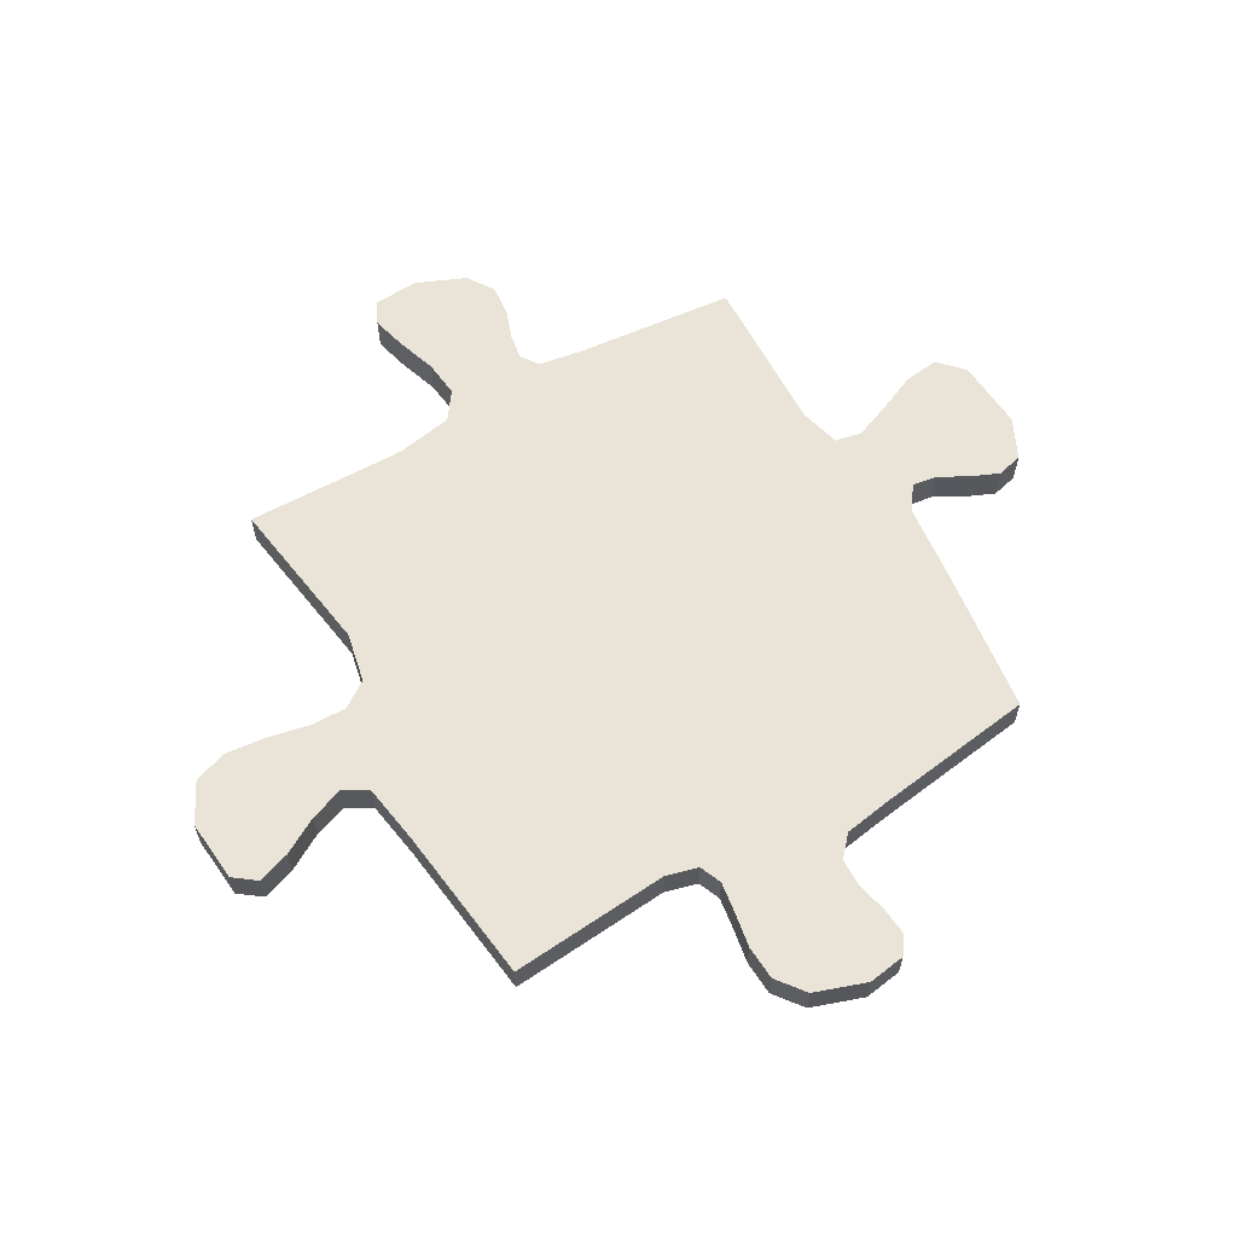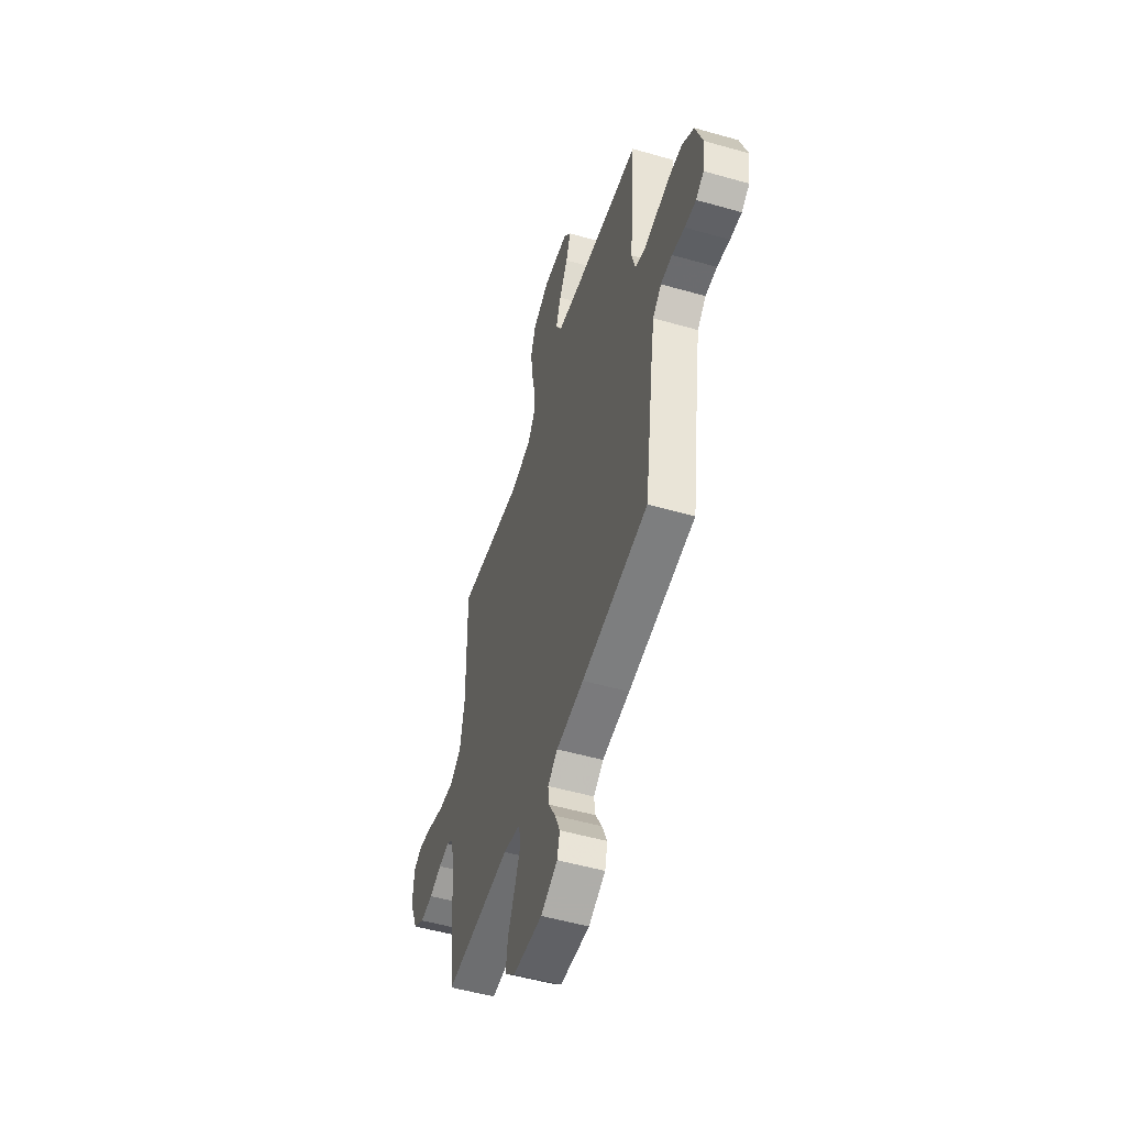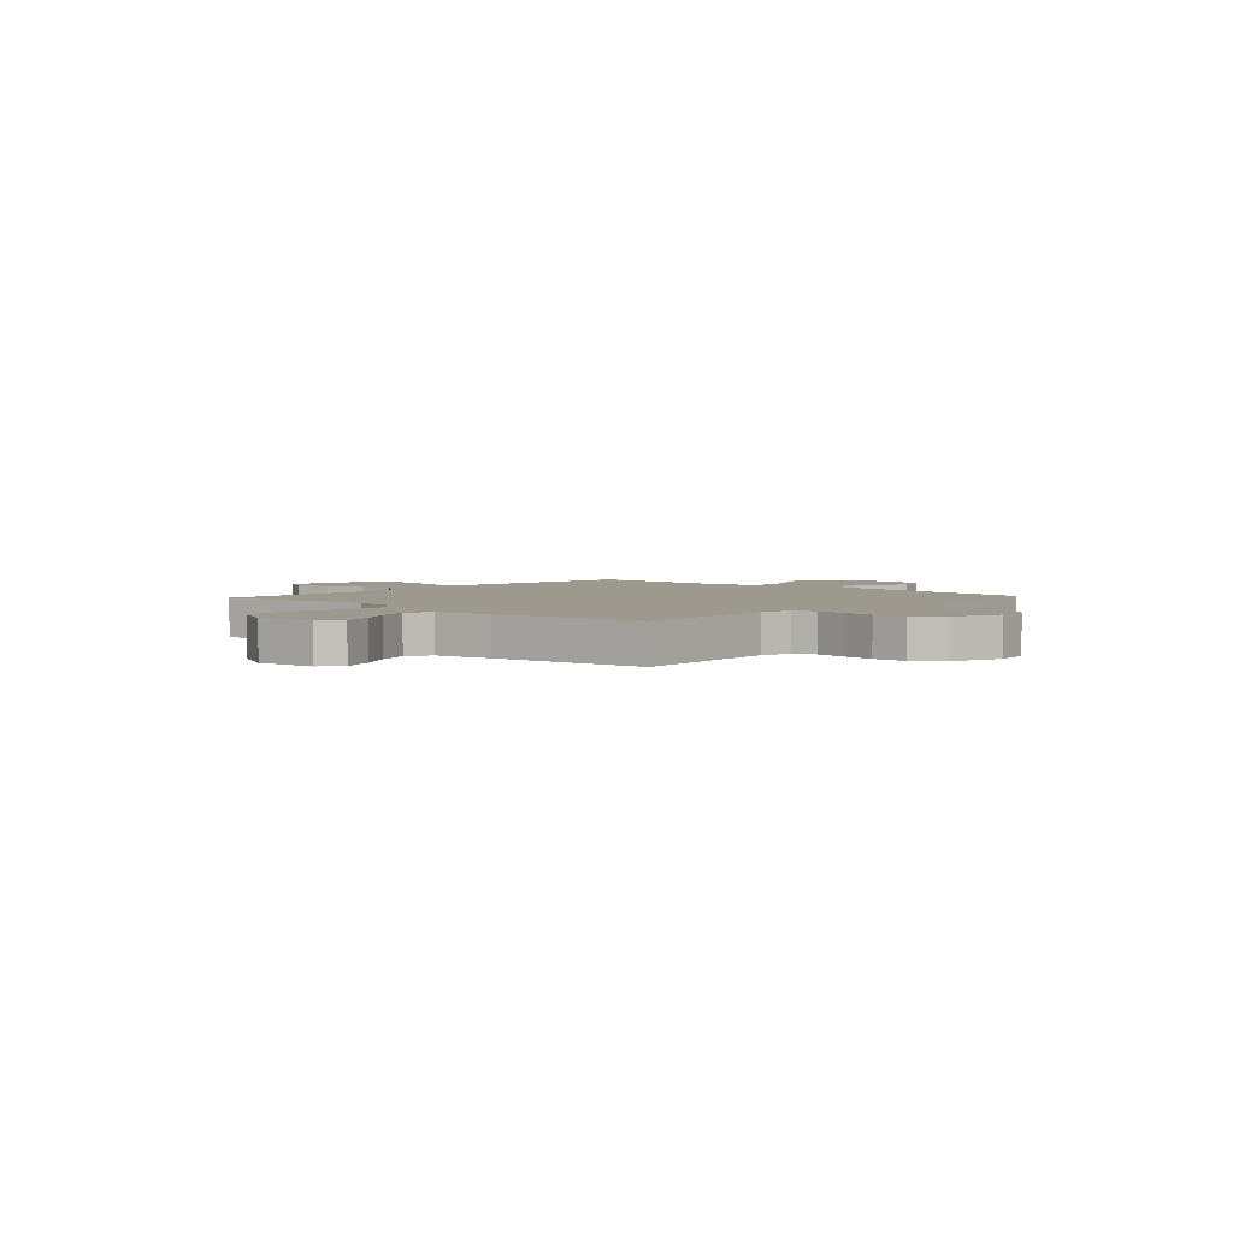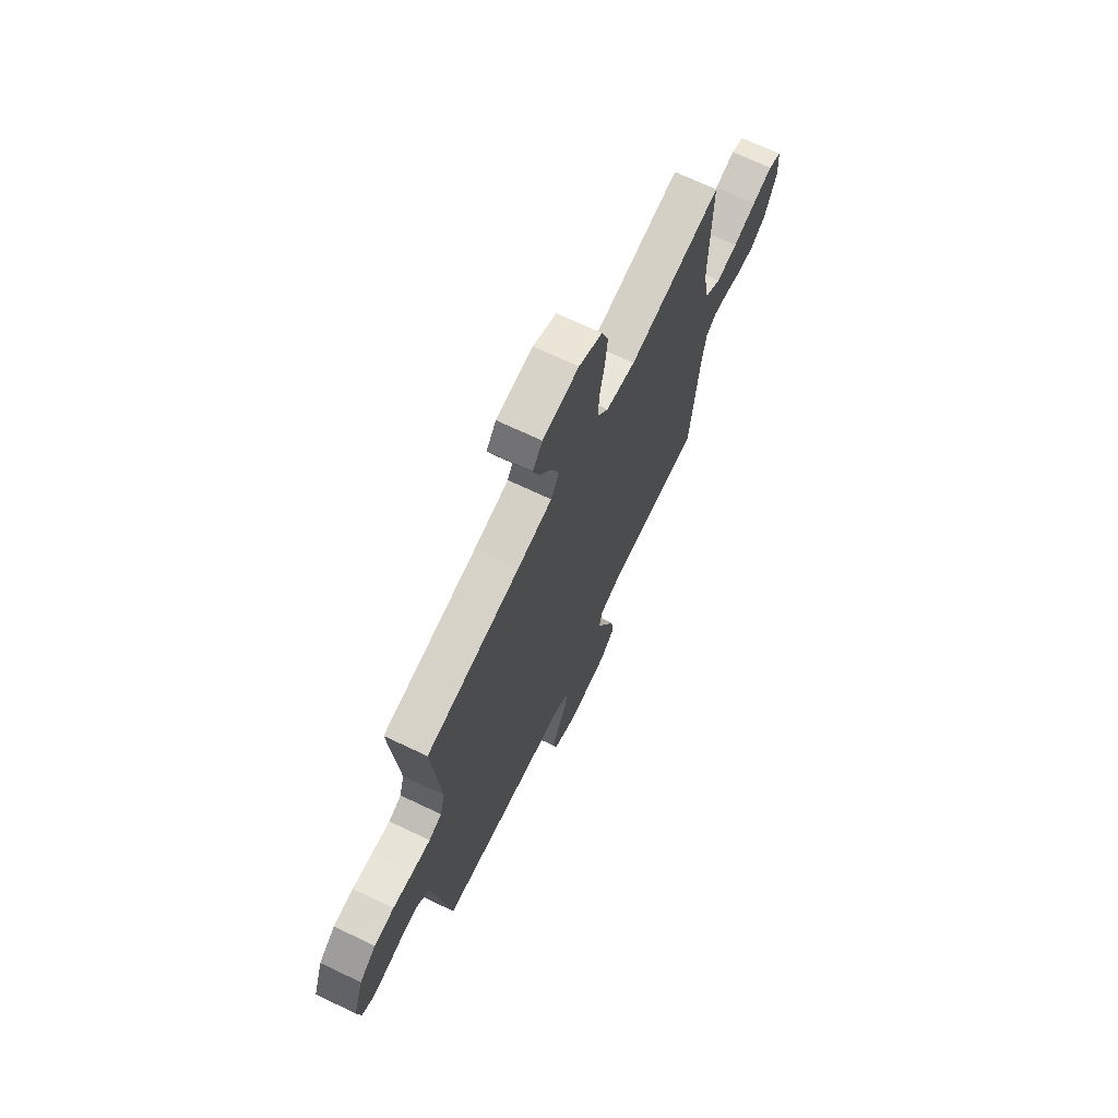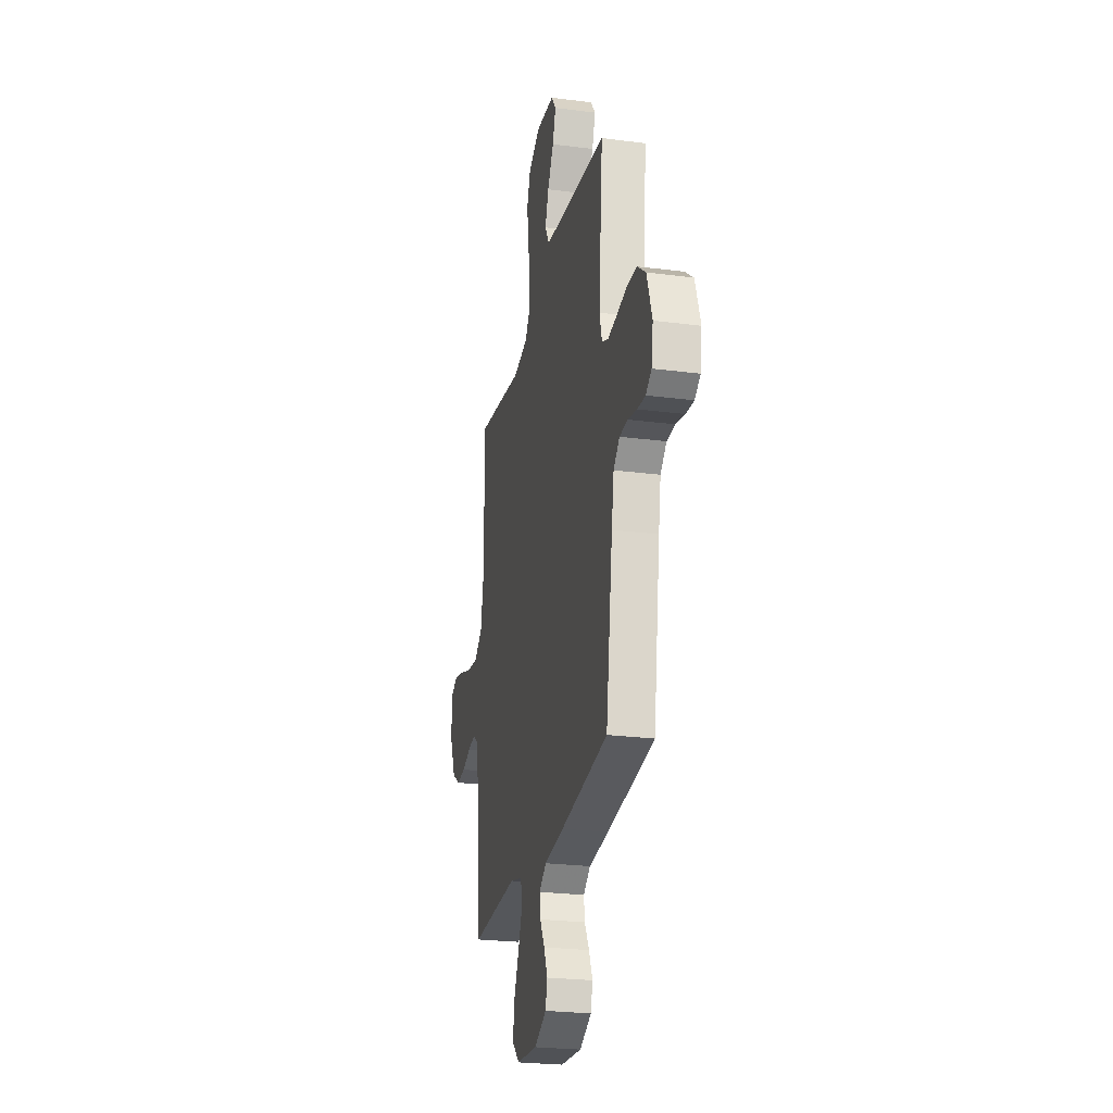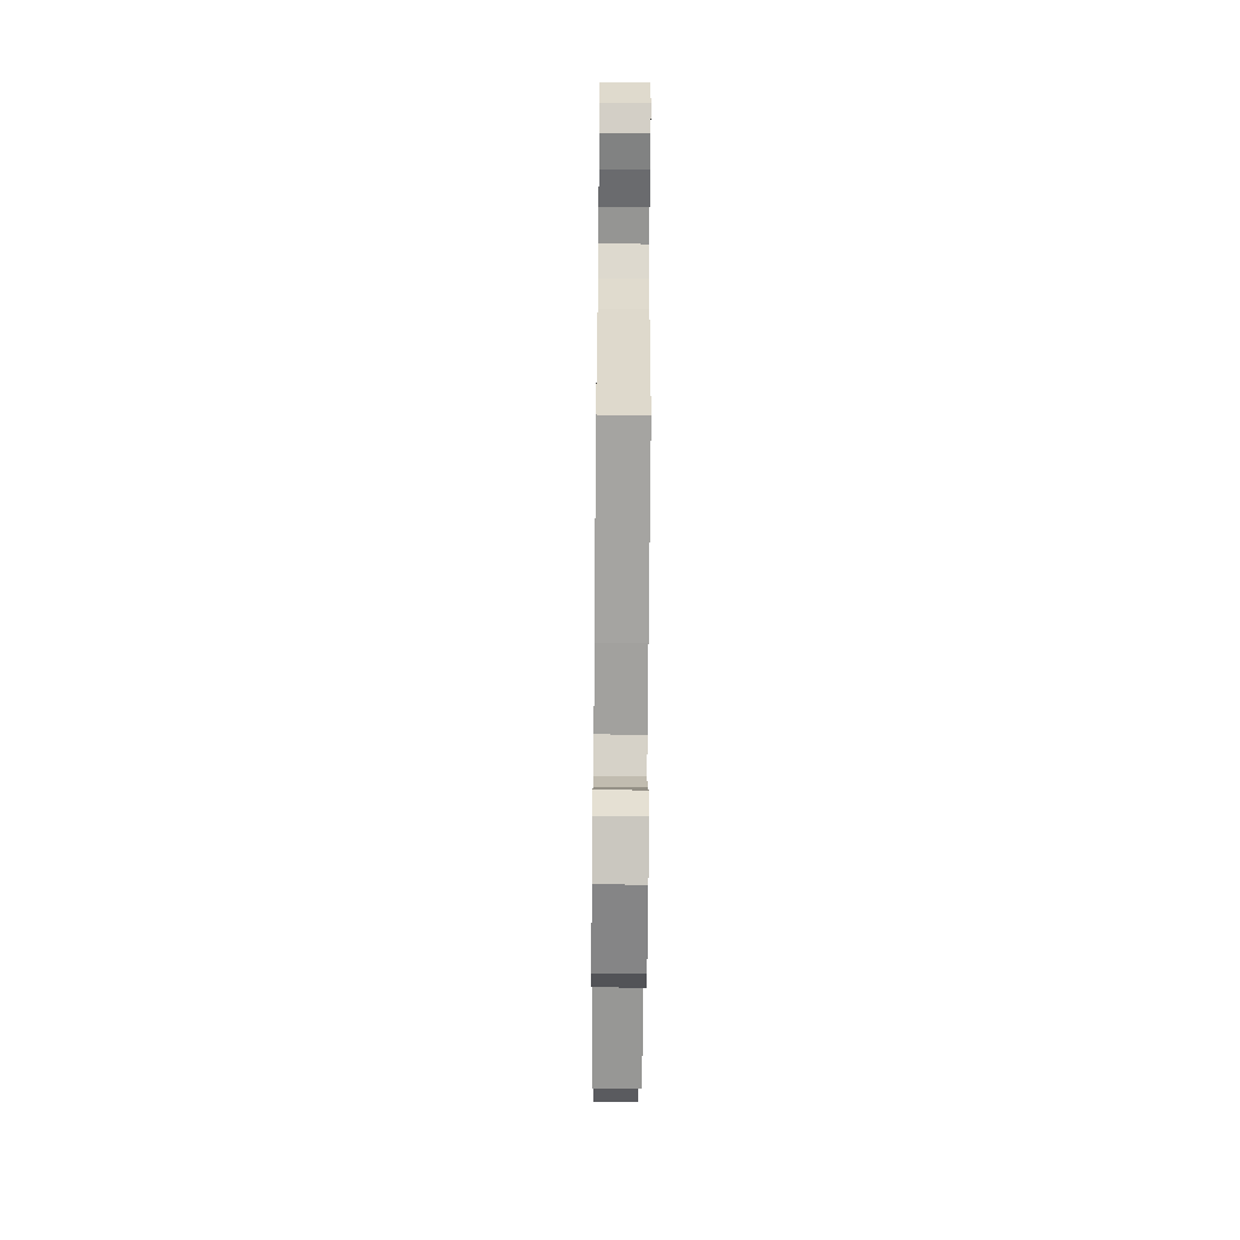
<metadata>
{"format":"obj","ext":"obj","renderer":"f3d","projection":"perspective","resolution":1024,"background":"white","views":[{"elev":61.0,"azim":60.4,"up":"+Y"},{"elev":-52.4,"azim":72.9,"up":"+Z"},{"elev":3.4,"azim":42.4,"up":"+Y"},{"elev":70.0,"azim":115.4,"up":"+Z"},{"elev":-25.0,"azim":78.1,"up":"+Z"},{"elev":-66.2,"azim":89.5,"up":"+Z"}]}
</metadata>
<code>
v 0.5 0.07 -0.5
v 0.2 0.07 -0.537
v 0.075 0.07 -0.55
v 0.03 0.07 -0.582
v 0.036 0.07 -0.628
v 0.065 0.07 -0.681
v 0.088 0.07 -0.735
v 0.076 0.07 -0.783
v 0 0.07 -0.819
v -0.133 0.07 -0.809
v -0.179 0.07 -0.765
v -0.171 0.07 -0.701
v -0.139 0.07 -0.628
v -0.112 0.07 -0.56
v -0.122 0.07 -0.51
v -0.2 0.07 -0.49
v -0.5 0.07 -0.5
v -0.528 0.07 -0.2
v -0.541 0.07 -0.118
v -0.574 0.07 -0.094
v -0.622 0.07 -0.102
v -0.678 0.07 -0.121
v -0.735 0.07 -0.126
v -0.785 0.07 -0.093
v -0.824 0.07 0
v -0.818 0.07 0.084
v -0.776 0.07 0.104
v -0.711 0.07 0.087
v -0.637 0.07 0.062
v -0.568 0.07 0.054
v -0.516 0.07 0.091
v -0.496 0.07 0.2
v -0.5 0.07 0.5
v -0.2 0.07 0.454
v -0.106 0.07 0.473
v -0.072 0.07 0.522
v -0.073 0.07 0.59
v -0.089 0.07 0.668
v -0.097 0.07 0.744
v -0.075 0.07 0.807
v 0 0.07 0.846
v 0.116 0.07 0.835
v 0.147 0.07 0.793
v 0.126 0.07 0.732
v 0.087 0.07 0.665
v 0.064 0.07 0.602
v 0.09 0.07 0.556
v 0.2 0.07 0.538
v 0.5 0.07 0.5
v 0.474 0.07 0.2
v 0.49 0.07 0.14
v 0.531 0.07 0.123
v 0.589 0.07 0.131
v 0.654 0.07 0.142
v 0.718 0.07 0.138
v 0.771 0.07 0.097
v 0.804 0.07 0
v 0.793 0.07 -0.07
v 0.757 0.07 -0.093
v 0.706 0.07 -0.088
v 0.649 0.07 -0.075
v 0.597 0.07 -0.076
v 0.558 0.07 -0.111
v 0.543 0.07 -0.2
v 0.5 0 -0.5
v 0.2 0 -0.537
v 0.075 0 -0.55
v 0.03 0 -0.582
v 0.036 0 -0.628
v 0.065 0 -0.681
v 0.088 0 -0.735
v 0.076 0 -0.783
v 0 0 -0.819
v -0.133 0 -0.809
v -0.179 0 -0.765
v -0.171 0 -0.701
v -0.139 0 -0.628
v -0.112 0 -0.56
v -0.122 0 -0.51
v -0.2 0 -0.49
v -0.5 0 -0.5
v -0.528 0 -0.2
v -0.541 0 -0.118
v -0.574 0 -0.094
v -0.622 0 -0.102
v -0.678 0 -0.121
v -0.735 0 -0.126
v -0.785 0 -0.093
v -0.824 0 0
v -0.818 0 0.084
v -0.776 0 0.104
v -0.711 0 0.087
v -0.637 0 0.062
v -0.568 0 0.054
v -0.516 0 0.091
v -0.496 0 0.2
v -0.5 0 0.5
v -0.2 0 0.454
v -0.106 0 0.473
v -0.072 0 0.522
v -0.073 0 0.59
v -0.089 0 0.668
v -0.097 0 0.744
v -0.075 0 0.807
v 0 0 0.846
v 0.116 0 0.835
v 0.147 0 0.793
v 0.126 0 0.732
v 0.087 0 0.665
v 0.064 0 0.602
v 0.09 0 0.556
v 0.2 0 0.538
v 0.5 0 0.5
v 0.474 0 0.2
v 0.49 0 0.14
v 0.531 0 0.123
v 0.589 0 0.131
v 0.654 0 0.142
v 0.718 0 0.138
v 0.771 0 0.097
v 0.804 0 0
v 0.793 0 -0.07
v 0.757 0 -0.093
v 0.706 0 -0.088
v 0.649 0 -0.075
v 0.597 0 -0.076
v 0.558 0 -0.111
v 0.543 0 -0.2
f 58 59 60 61
f 58 61 62
f 57 58 62
f 56 57 62
f 53 54 55 56
f 52 53 56 62
f 51 52 62 63
f 48 49 50
f 47 48 50 51
f 42 43 44 45
f 42 45 46
f 41 42 46
f 40 41 46
f 37 38 39 40
f 36 37 40 46
f 35 36 46 47
f 32 33 34
f 31 32 34 35
f 26 27 28 29
f 24 25 26 29
f 24 29 30
f 21 22 23 24
f 20 21 24 30
f 19 20 30 31
f 16 17 18
f 15 16 18 19
f 10 11 12 13
f 10 13 14
f 9 10 14
f 8 9 14 15
f 5 6 7 8
f 64 1 2 3
f 64 3 4
f 63 64 4
f 51 63 4
f 47 51 4
f 35 47 4
f 15 19 31 35
f 15 35 4
f 5 8 15
f 4 5 15
f 125 124 123 122
f 126 125 122
f 126 122 121
f 126 121 120
f 120 119 118 117
f 126 120 117 116
f 127 126 116 115
f 114 113 112
f 115 114 112 111
f 109 108 107 106
f 110 109 106
f 110 106 105
f 110 105 104
f 104 103 102 101
f 110 104 101 100
f 111 110 100 99
f 98 97 96
f 99 98 96 95
f 93 92 91 90
f 93 90 89 88
f 94 93 88
f 88 87 86 85
f 94 88 85 84
f 95 94 84 83
f 82 81 80
f 83 82 80 79
f 77 76 75 74
f 78 77 74
f 78 74 73
f 79 78 73 72
f 72 71 70 69
f 67 66 65 128
f 68 67 128
f 68 128 127
f 68 127 115
f 68 115 111
f 68 111 99
f 99 95 83 79
f 68 99 79
f 79 72 69
f 79 69 68
f 1 65 66 2
f 2 66 67 3
f 3 67 68 4
f 4 68 69 5
f 5 69 70 6
f 6 70 71 7
f 7 71 72 8
f 8 72 73 9
f 9 73 74 10
f 10 74 75 11
f 11 75 76 12
f 12 76 77 13
f 13 77 78 14
f 14 78 79 15
f 15 79 80 16
f 16 80 81 17
f 17 81 82 18
f 18 82 83 19
f 19 83 84 20
f 20 84 85 21
f 21 85 86 22
f 22 86 87 23
f 23 87 88 24
f 24 88 89 25
f 25 89 90 26
f 26 90 91 27
f 27 91 92 28
f 28 92 93 29
f 29 93 94 30
f 30 94 95 31
f 31 95 96 32
f 32 96 97 33
f 33 97 98 34
f 34 98 99 35
f 35 99 100 36
f 36 100 101 37
f 37 101 102 38
f 38 102 103 39
f 39 103 104 40
f 40 104 105 41
f 41 105 106 42
f 42 106 107 43
f 43 107 108 44
f 44 108 109 45
f 45 109 110 46
f 46 110 111 47
f 47 111 112 48
f 48 112 113 49
f 49 113 114 50
f 50 114 115 51
f 51 115 116 52
f 52 116 117 53
f 53 117 118 54
f 54 118 119 55
f 55 119 120 56
f 56 120 121 57
f 57 121 122 58
f 58 122 123 59
f 59 123 124 60
f 60 124 125 61
f 61 125 126 62
f 62 126 127 63
f 63 127 128 64
f 64 128 65 1

</code>
